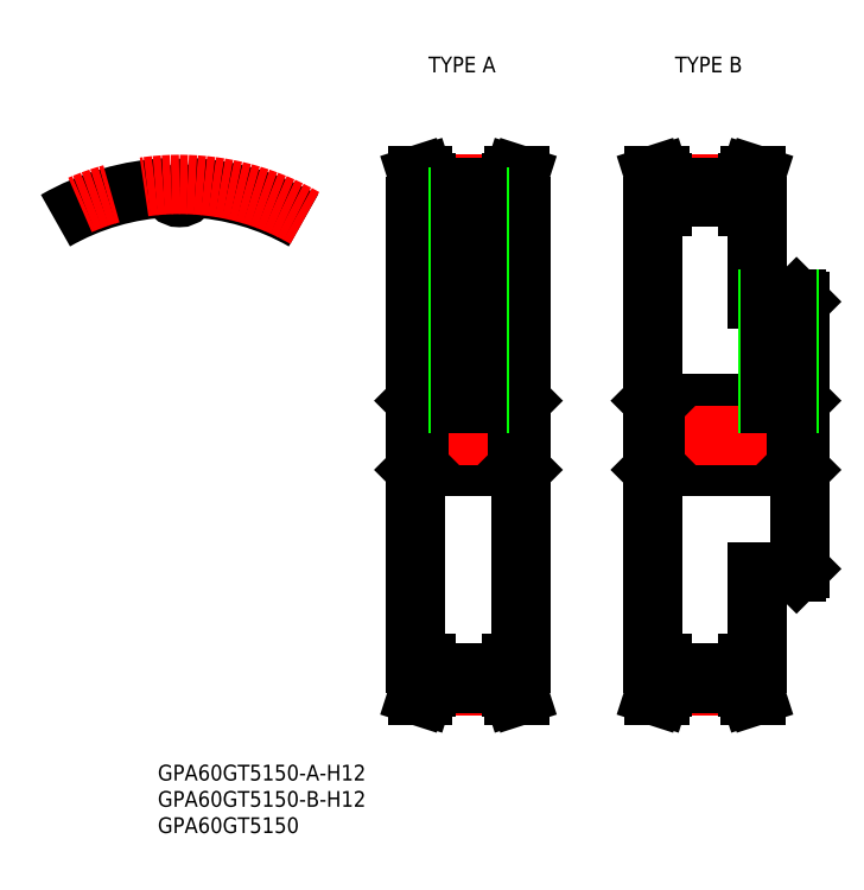
<metadata>
{"format":"dxf","ext":"dxf","renderer":"ezdxf+matplotlib","layout":"modelspace","background":"white","min_lineweight":24,"dpi":150}
</metadata>
<code>
0
SECTION
2
ENTITIES
0
INSERT
8
0
2
*U2
10
0
20
0
30
0
0
INSERT
8
0
2
*U3
10
0
20
0
30
0
0
INSERT
8
0
2
*U4
10
0
20
0
30
0
0
INSERT
8
0
2
*U5
10
0
20
0
30
0
0
INSERT
8
0
2
*U6
10
0
20
0
30
0
0
LINE
8
CENTER
10
-3e-15
20
43.24
30
0
11
-3e-15
21
49.75
31
0
0
ARC
8
0
10
2.022
20
46.84
30
0
40
0.2895
50
87.53
51
176
0
ARC
8
0
10
-6e-16
20
46.98
30
0
40
1.737
50
184
51
356
0
ARC
8
0
10
-2.022
20
46.84
30
0
40
0.2895
50
3.964
51
92.47
0
ARC
8
0
10
0
20
0
30
0
40
47.17
50
60
51
87.53
0
ARC
8
0
10
-3.024e-07
20
0
30
0
40
47.17
50
92.47
51
120
0
LINE
8
CENTER
10
46.85
20
-47.74
30
0
11
63.15
21
-47.74
31
0
0
LINE
8
0
10
46.85
20
-47.17
30
0
11
63.15
21
-47.17
31
0
0
LINE
8
0
10
45
20
43.5
30
0
11
45
21
-43.5
31
0
0
LINE
8
0
10
65
20
43.5
30
0
11
65
21
-43.5
31
0
0
LINE
8
0
10
46.85
20
-45.24
30
0
11
63.15
21
-45.24
31
0
0
LINE
8
0
10
45.58
20
-6
30
0
11
64.42
21
-6
31
0
0
LINE
8
0
10
45.58
20
6
30
0
11
64.42
21
6
31
0
0
LINE
8
CENTER
10
43
20
0
30
0
11
67
21
0
31
0
0
LINE
8
0
10
45
20
-6.579
30
0
11
45.58
21
-6
31
0
0
LINE
8
0
10
45
20
6.579
30
0
11
45.58
21
6
31
0
0
LINE
8
0
10
65
20
-6.579
30
0
11
64.42
21
-6
31
0
0
LINE
8
0
10
65
20
6.579
30
0
11
64.42
21
6
31
0
0
LINE
8
CENTER
10
46.85
20
47.74
30
0
11
63.15
21
47.74
31
0
0
LINE
8
0
10
46.85
20
45.24
30
0
11
63.15
21
45.24
31
0
0
LINE
8
0
10
46.85
20
47.17
30
0
11
63.15
21
47.17
31
0
0
LINE
8
0
10
46.85
20
47.95
30
0
11
46.85
21
43.5
31
0
0
LINE
8
0
10
45.85
20
47.8
30
0
11
45.85
21
43.5
31
0
0
LINE
8
0
10
46.85
20
43.5
30
0
11
45
21
43.5
31
0
0
LINE
8
0
10
45.3
20
49.5
30
0
11
46.35
21
49.5
31
0
0
LINE
8
0
10
45.85
20
47.8
30
0
11
45.3
21
49.5
31
0
0
LINE
8
0
10
46.85
20
47.95
30
0
11
46.35
21
49.5
31
0
0
LINE
8
0
10
46.85
20
-47.95
30
0
11
46.85
21
-43.5
31
0
0
LINE
8
0
10
45.85
20
-47.8
30
0
11
45.85
21
-43.5
31
0
0
LINE
8
0
10
46.85
20
-43.5
30
0
11
45
21
-43.5
31
0
0
LINE
8
0
10
45.3
20
-49.5
30
0
11
46.35
21
-49.5
31
0
0
LINE
8
0
10
45.85
20
-47.8
30
0
11
45.3
21
-49.5
31
0
0
LINE
8
0
10
46.85
20
-47.95
30
0
11
46.35
21
-49.5
31
0
0
LINE
8
0
10
45.58
20
6
30
0
11
45.58
21
-6
31
0
0
LINE
8
0
10
63.15
20
47.95
30
0
11
63.15
21
43.5
31
0
0
LINE
8
0
10
64.15
20
47.8
30
0
11
64.15
21
43.5
31
0
0
LINE
8
0
10
63.15
20
43.5
30
0
11
65
21
43.5
31
0
0
LINE
8
0
10
64.7
20
49.5
30
0
11
63.65
21
49.5
31
0
0
LINE
8
0
10
64.7
20
49.5
30
0
11
64.15
21
47.8
31
0
0
LINE
8
0
10
63.65
20
49.5
30
0
11
63.15
21
47.95
31
0
0
LINE
8
0
10
63.15
20
-47.95
30
0
11
63.15
21
-43.5
31
0
0
LINE
8
0
10
64.15
20
-47.8
30
0
11
64.15
21
-43.5
31
0
0
LINE
8
0
10
63.15
20
-43.5
30
0
11
65
21
-43.5
31
0
0
LINE
8
0
10
64.7
20
-49.5
30
0
11
63.65
21
-49.5
31
0
0
LINE
8
0
10
64.7
20
-49.5
30
0
11
64.15
21
-47.8
31
0
0
LINE
8
0
10
63.65
20
-49.5
30
0
11
63.15
21
-47.95
31
0
0
LINE
8
0
10
64.42
20
6
30
0
11
64.42
21
-6
31
0
0
LINE
8
CENTER
10
91.85
20
-47.74
30
0
11
108.2
21
-47.74
31
0
0
LINE
8
0
10
91.85
20
-47.18
30
0
11
108.2
21
-47.18
31
0
0
LINE
8
0
10
90
20
43.5
30
0
11
90
21
-43.5
31
0
0
LINE
8
0
10
110
20
43.5
30
0
11
110
21
26
31
0
0
LINE
8
0
10
91.85
20
-45.24
30
0
11
108.2
21
-45.24
31
0
0
LINE
8
0
10
90.58
20
-6
30
0
11
117.4
21
-6
31
0
0
LINE
8
0
10
90.58
20
6
30
0
11
117.4
21
6
31
0
0
LINE
8
CENTER
10
88
20
0
30
0
11
120
21
0
31
0
0
LINE
8
0
10
90
20
-6.579
30
0
11
90.58
21
-6
31
0
0
LINE
8
0
10
90
20
6.579
30
0
11
90.58
21
6
31
0
0
LINE
8
CENTER
10
91.85
20
47.74
30
0
11
108.2
21
47.74
31
0
0
LINE
8
0
10
91.85
20
45.24
30
0
11
108.2
21
45.24
31
0
0
LINE
8
0
10
91.85
20
47.17
30
0
11
108.2
21
47.17
31
0
0
LINE
8
0
10
91.85
20
47.95
30
0
11
91.85
21
43.5
31
0
0
LINE
8
0
10
90.85
20
47.8
30
0
11
90.85
21
43.5
31
0
0
LINE
8
0
10
91.85
20
43.5
30
0
11
90
21
43.5
31
0
0
LINE
8
0
10
90.3
20
49.5
30
0
11
91.35
21
49.5
31
0
0
LINE
8
0
10
90.85
20
47.8
30
0
11
90.3
21
49.5
31
0
0
LINE
8
0
10
91.85
20
47.95
30
0
11
91.35
21
49.5
31
0
0
LINE
8
0
10
91.85
20
-47.95
30
0
11
91.85
21
-43.5
31
0
0
LINE
8
0
10
90.85
20
-47.8
30
0
11
90.85
21
-43.5
31
0
0
LINE
8
0
10
91.85
20
-43.5
30
0
11
90
21
-43.5
31
0
0
LINE
8
0
10
90.3
20
-49.5
30
0
11
91.35
21
-49.5
31
0
0
LINE
8
0
10
90.85
20
-47.8
30
0
11
90.3
21
-49.5
31
0
0
LINE
8
0
10
91.85
20
-47.95
30
0
11
91.35
21
-49.5
31
0
0
LINE
8
0
10
90.58
20
6
30
0
11
90.58
21
-6
31
0
0
LINE
8
0
10
108.2
20
47.95
30
0
11
108.2
21
43.5
31
0
0
LINE
8
0
10
109.2
20
47.8
30
0
11
109.2
21
43.5
31
0
0
LINE
8
0
10
108.2
20
43.5
30
0
11
110
21
43.5
31
0
0
LINE
8
0
10
109.7
20
49.5
30
0
11
108.6
21
49.5
31
0
0
LINE
8
0
10
109.7
20
49.5
30
0
11
109.2
21
47.8
31
0
0
LINE
8
0
10
108.6
20
49.5
30
0
11
108.2
21
47.95
31
0
0
LINE
8
0
10
108.2
20
-47.95
30
0
11
108.2
21
-43.5
31
0
0
LINE
8
0
10
109.2
20
-47.8
30
0
11
109.2
21
-43.5
31
0
0
LINE
8
0
10
108.2
20
-43.5
30
0
11
110
21
-43.5
31
0
0
LINE
8
0
10
109.7
20
-49.5
30
0
11
108.6
21
-49.5
31
0
0
LINE
8
0
10
109.7
20
-49.5
30
0
11
109.2
21
-47.8
31
0
0
LINE
8
0
10
108.6
20
-49.5
30
0
11
108.2
21
-47.95
31
0
0
LINE
8
0
10
118
20
25.42
30
0
11
118
21
-25.42
31
0
0
LINE
8
0
10
117.4
20
-26
30
0
11
110
21
-26
31
0
0
LINE
8
0
10
117.4
20
26
30
0
11
110
21
26
31
0
0
LINE
8
0
10
118
20
-6.579
30
0
11
117.4
21
-6
31
0
0
LINE
8
0
10
118
20
6.579
30
0
11
117.4
21
6
31
0
0
LINE
8
0
10
117.4
20
6
30
0
11
117.4
21
-6
31
0
0
LINE
8
0
10
117.4
20
26
30
0
11
118
21
25.42
31
0
0
LINE
8
0
10
117.4
20
-26
30
0
11
118
21
-25.42
31
0
0
LINE
8
0
10
110
20
-26
30
0
11
110
21
-43.5
31
0
0
LINE
8
CENTER
10
55
20
47.24
30
0
11
55
21
4
31
0
0
LINE
8
0
10
53
20
45.24
30
0
11
53
21
6
31
0
0
LINE
8
0
10
57
20
45.24
30
0
11
57
21
6
31
0
0
LINE
8
0
10
53.38
20
45.24
30
0
11
53.38
21
6
31
0
0
LINE
8
0
10
56.62
20
45.24
30
0
11
56.62
21
6
31
0
0
LINE
8
CENTER
10
114
20
28
30
0
11
114
21
4
31
0
0
LINE
8
0
10
112
20
26
30
0
11
112
21
6
31
0
0
LINE
8
0
10
116
20
26
30
0
11
116
21
6
31
0
0
LINE
8
0
10
112.4
20
26
30
0
11
112.4
21
6
31
0
0
LINE
8
0
10
115.6
20
26
30
0
11
115.6
21
6
31
0
0
ARC
8
CENTER
10
0
20
0
30
0
40
47.74
50
60
51
120
0
ENDSEC
0
EOF

</code>
